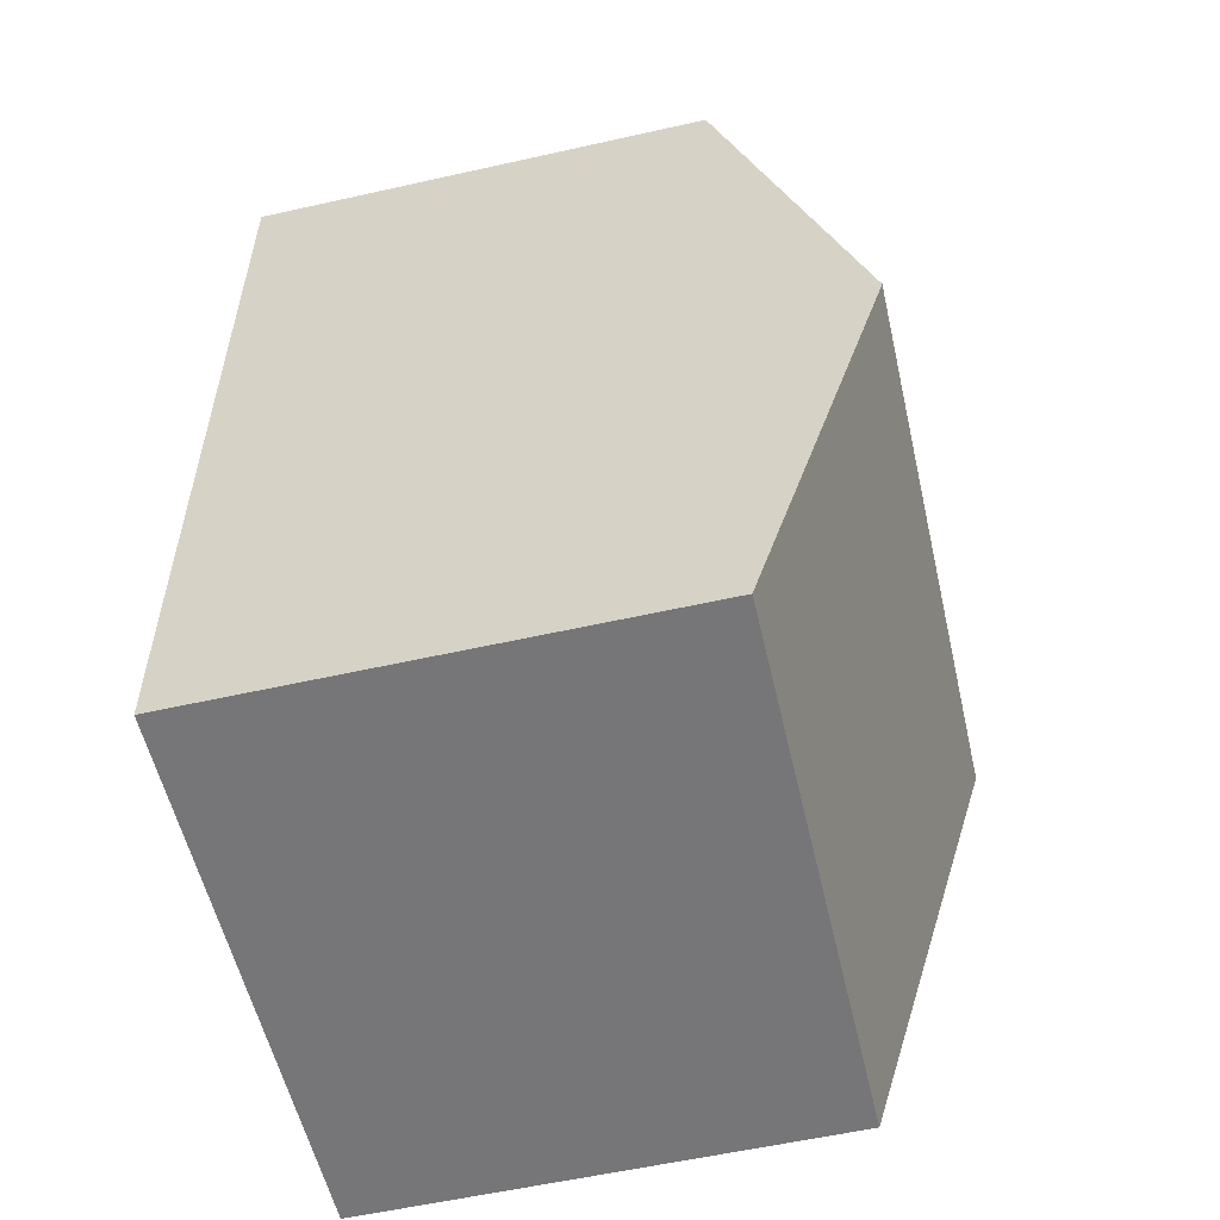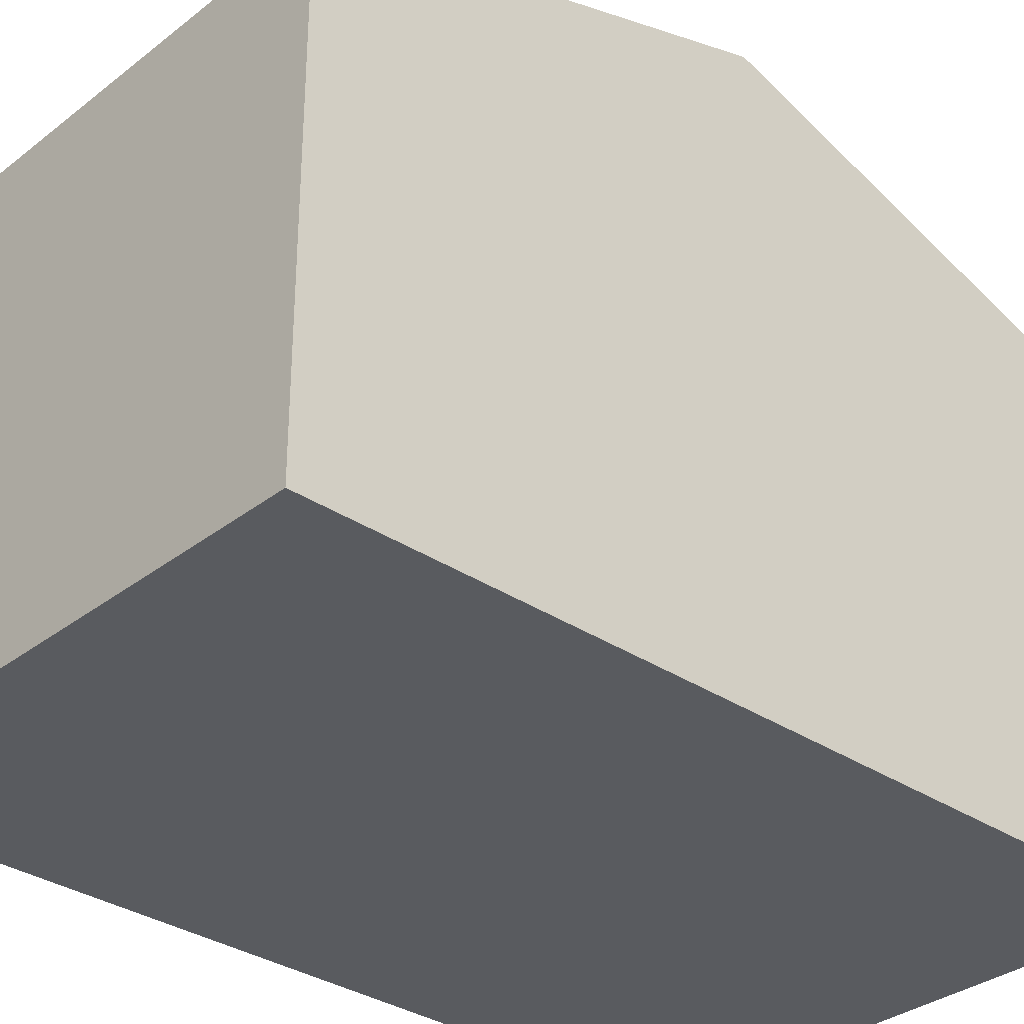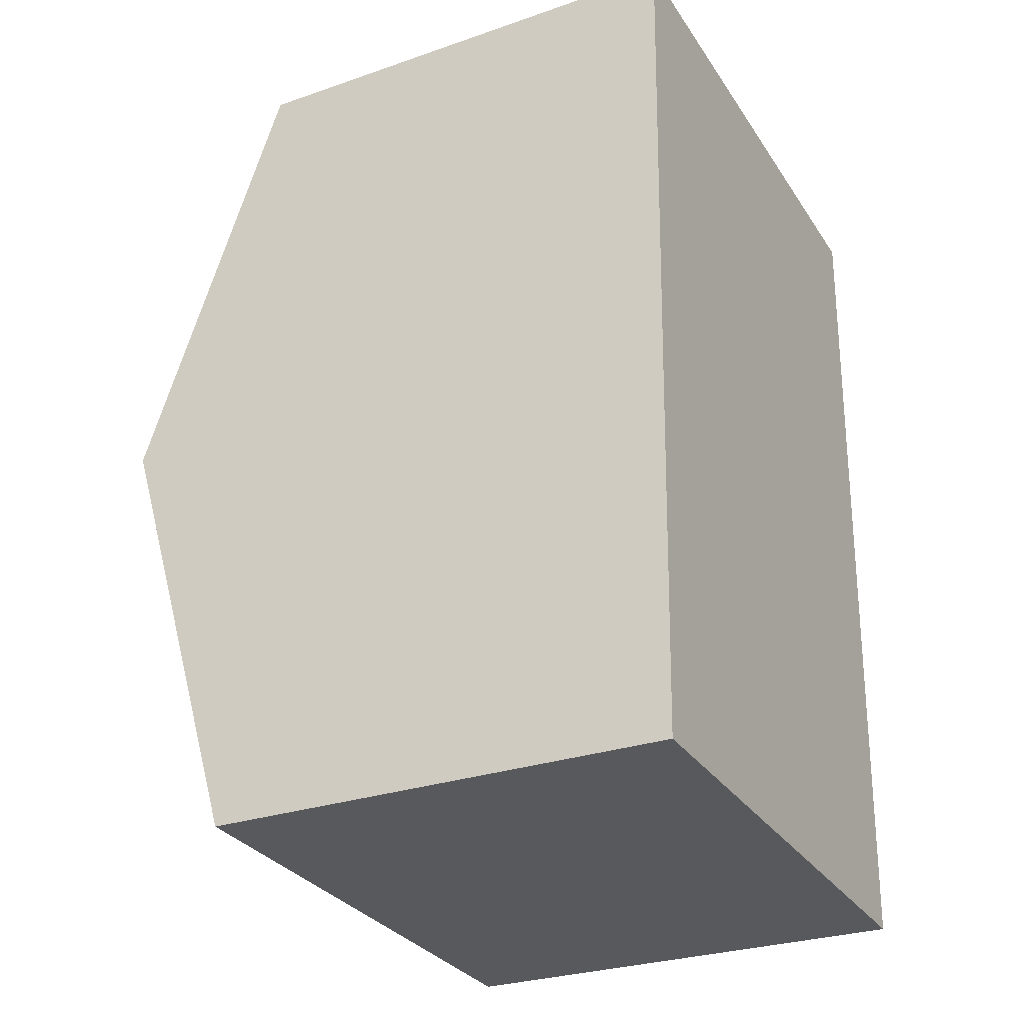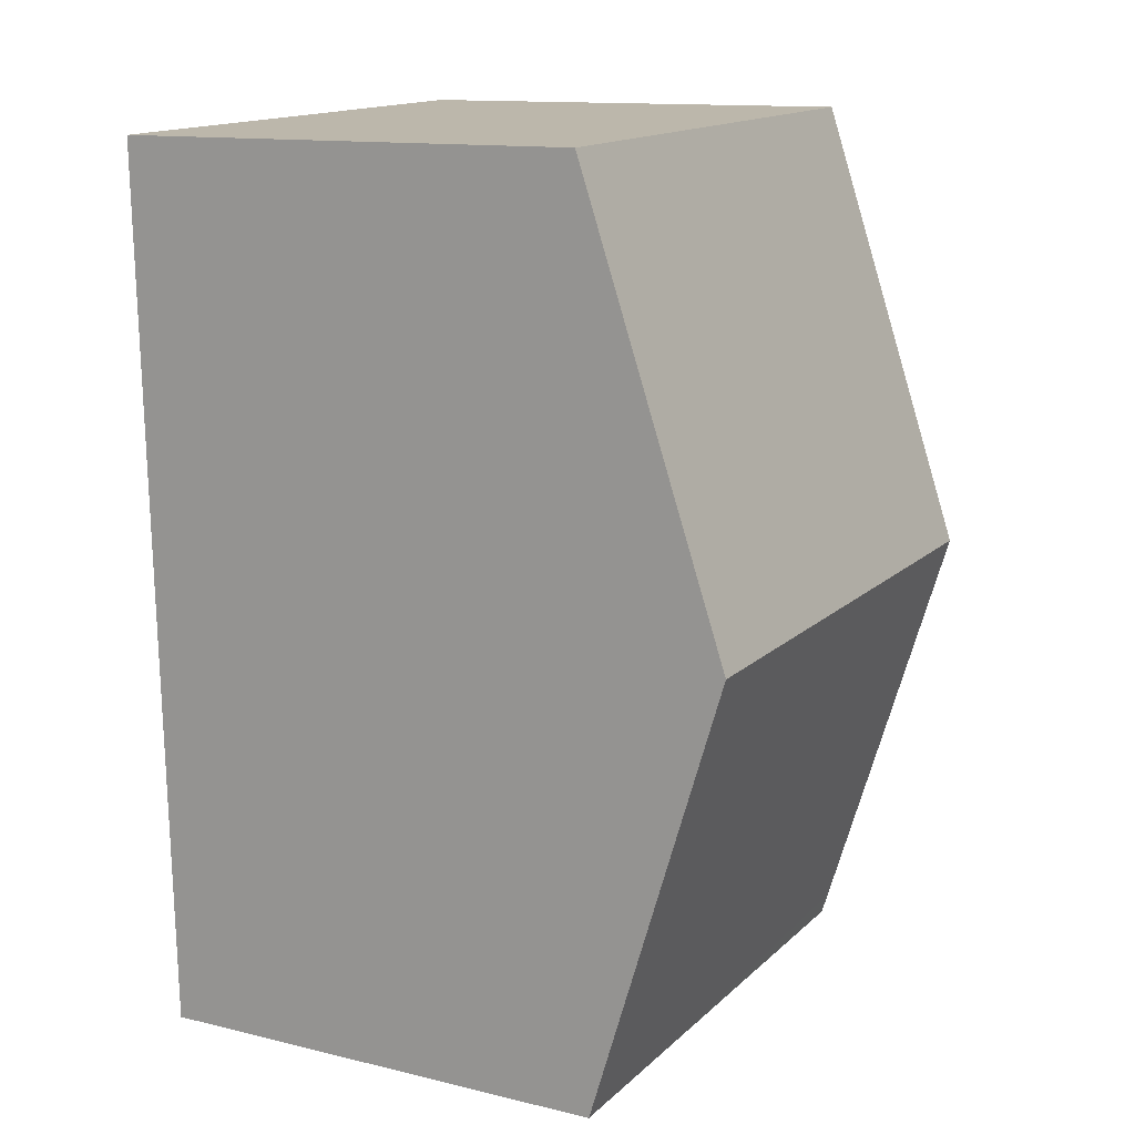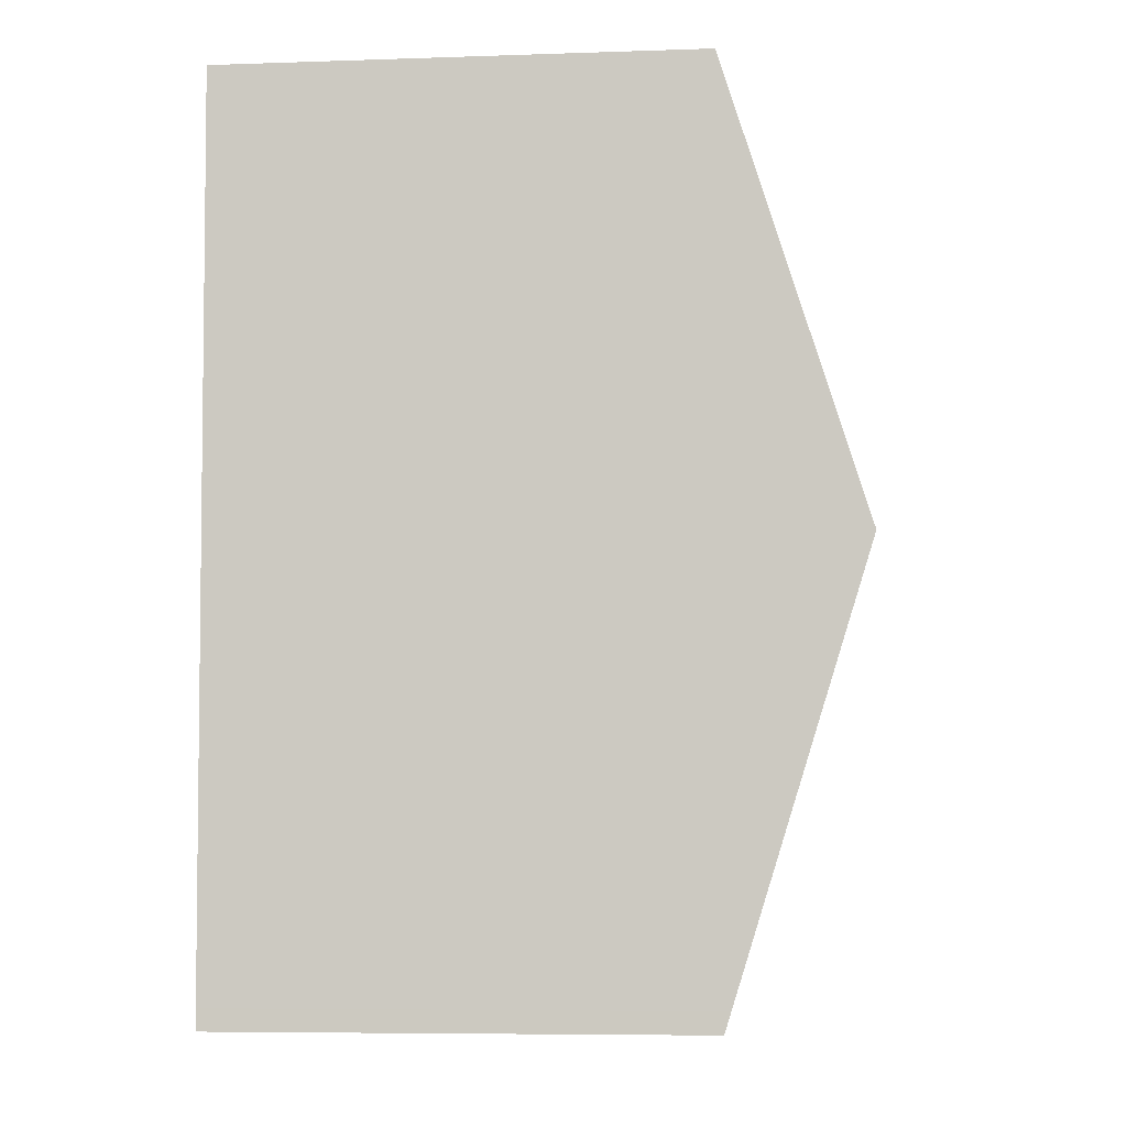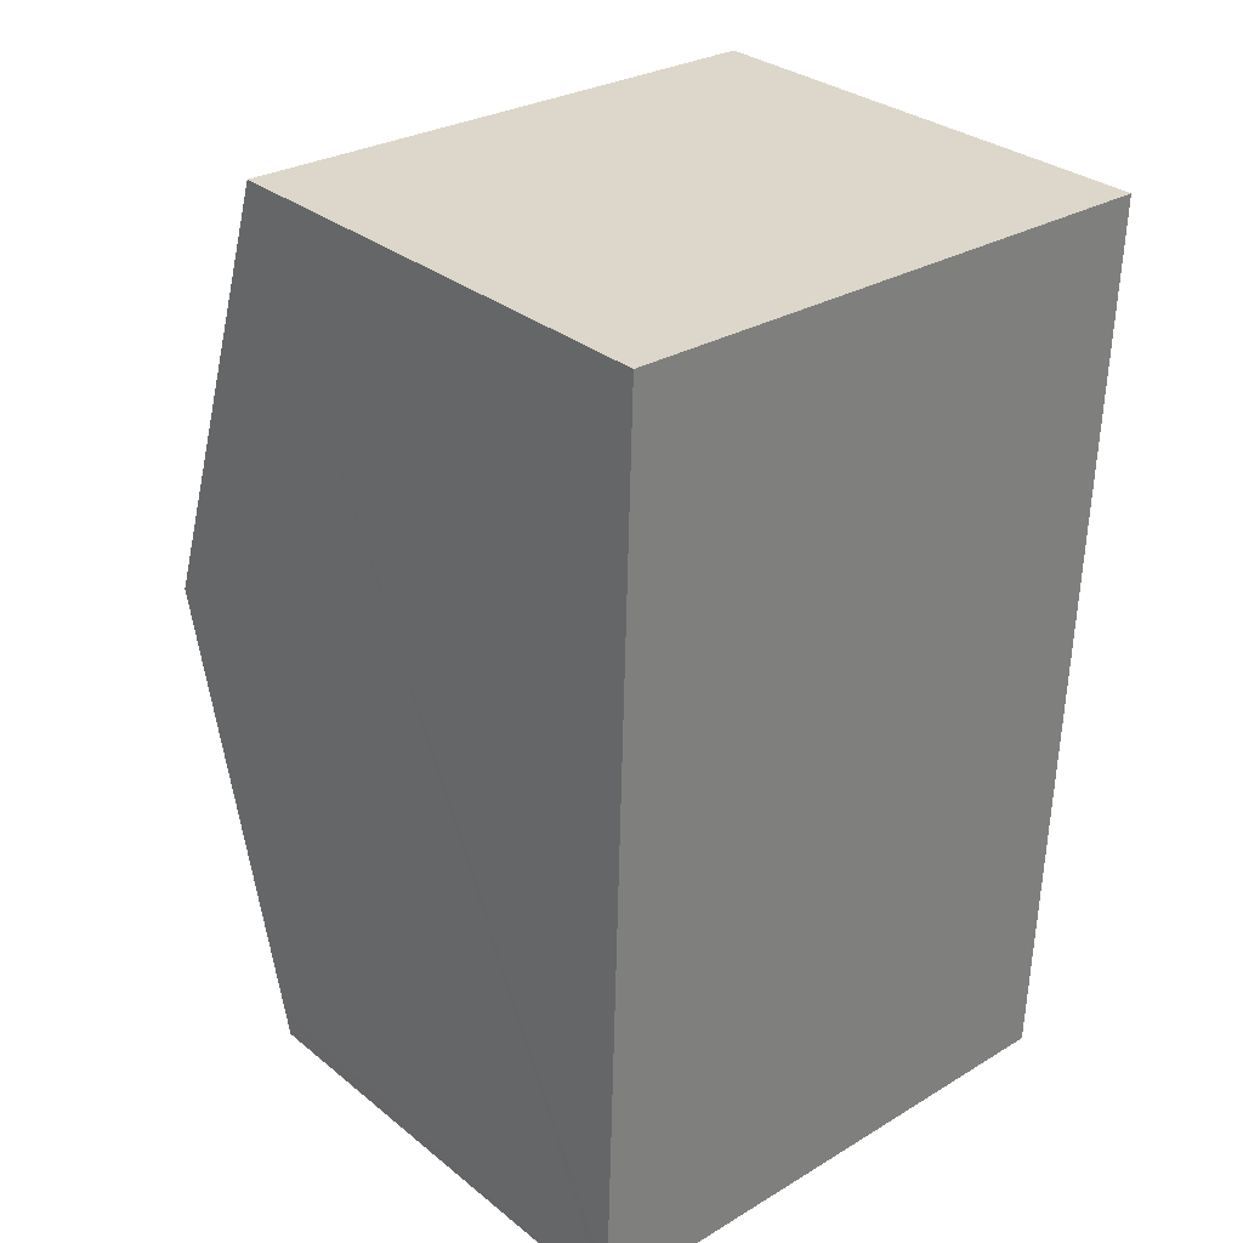
<metadata>
{"format":"obj","ext":"obj","renderer":"f3d","projection":"perspective","resolution":1024,"background":"white","views":[{"elev":-58.4,"azim":103.0,"up":"+Z"},{"elev":-32.7,"azim":48.9,"up":"+Y"},{"elev":-28.4,"azim":-62.5,"up":"+Z"},{"elev":13.0,"azim":118.9,"up":"+Z"},{"elev":-7.2,"azim":95.5,"up":"+Z"},{"elev":31.4,"azim":-41.6,"up":"+Z"}]}
</metadata>
<code>
v  7.186 7.791 5.451
v  0.367 6.015 11.31
v  7.364 6.02 11.09
v  0.183 7.791 5.65
v  0.009 6.106 0.284
v  5.225 6.017 -0.148
v  0 6.017 3.684e-16
v  7.006 6.017 -0.199
v  7.015 6.1 0.064
v  0 0 0
v  0.009 -1.739e-17 0.284
v  0.183 -3.46e-16 5.65
v  0.367 -6.923e-16 11.31
v  7.364 -6.793e-16 11.09
v  7.186 -3.338e-16 5.451
v  7.015 -3.919e-18 0.064
v  7.006 1.219e-17 -0.199
v  5.225 9.062e-18 -0.148
g defaultobject
f 1 2 3
f 2 1 4
f 5 6 7
f 6 5 8
f 8 5 9
f 9 5 4
f 9 4 1
f 10 5 7
f 5 10 4
f 4 10 2
f 2 10 11
f 2 11 12
f 2 12 13
f 2 14 3
f 14 2 13
f 14 1 3
f 1 14 15
f 1 15 9
f 9 15 16
f 9 16 8
f 8 16 17
f 6 10 7
f 10 6 8
f 10 8 18
f 18 8 17
f 12 14 13
f 14 12 11
f 14 11 15
f 15 11 10
f 15 10 18
f 15 18 16
f 16 18 17

</code>
